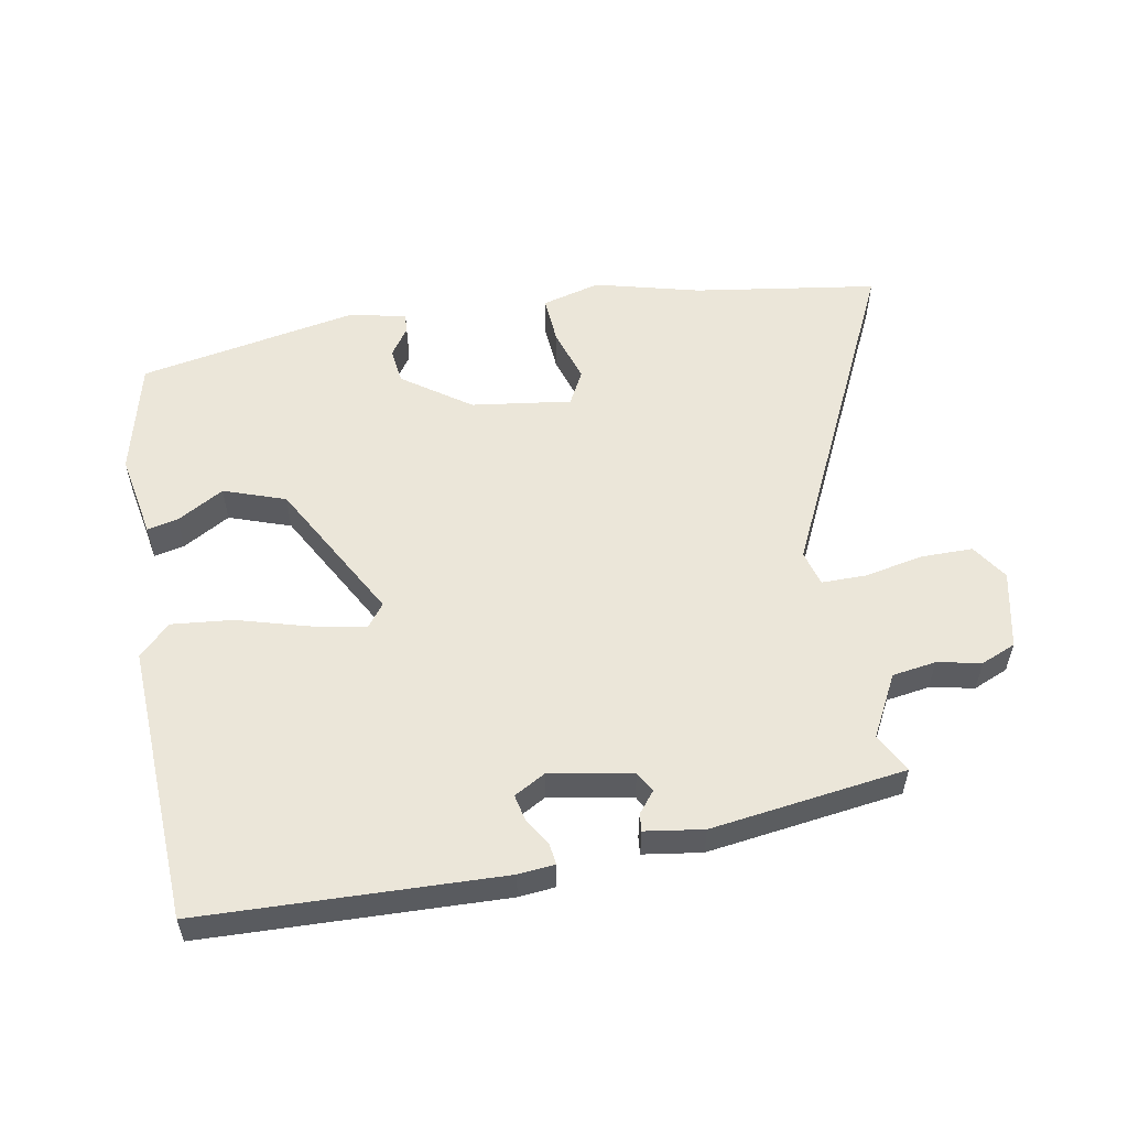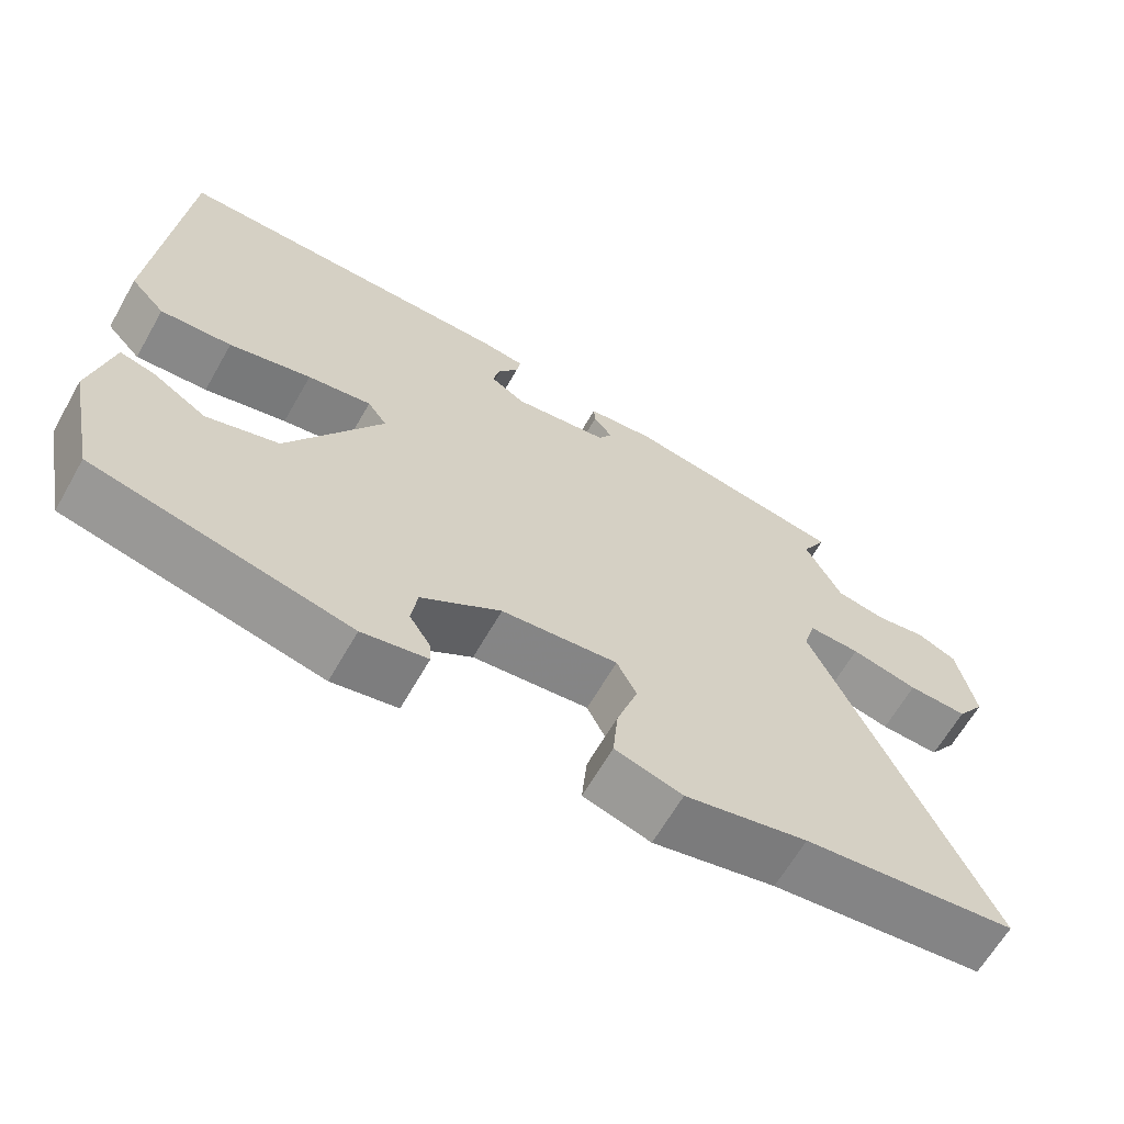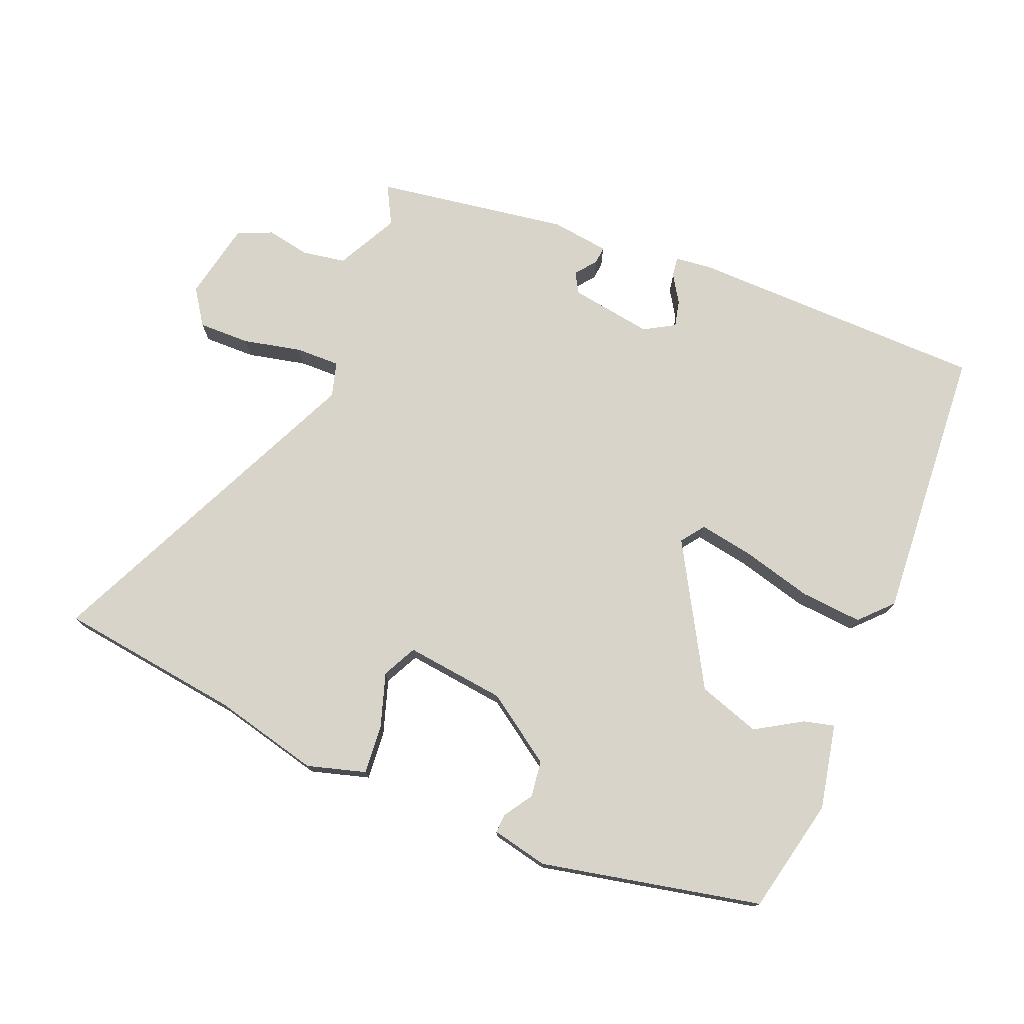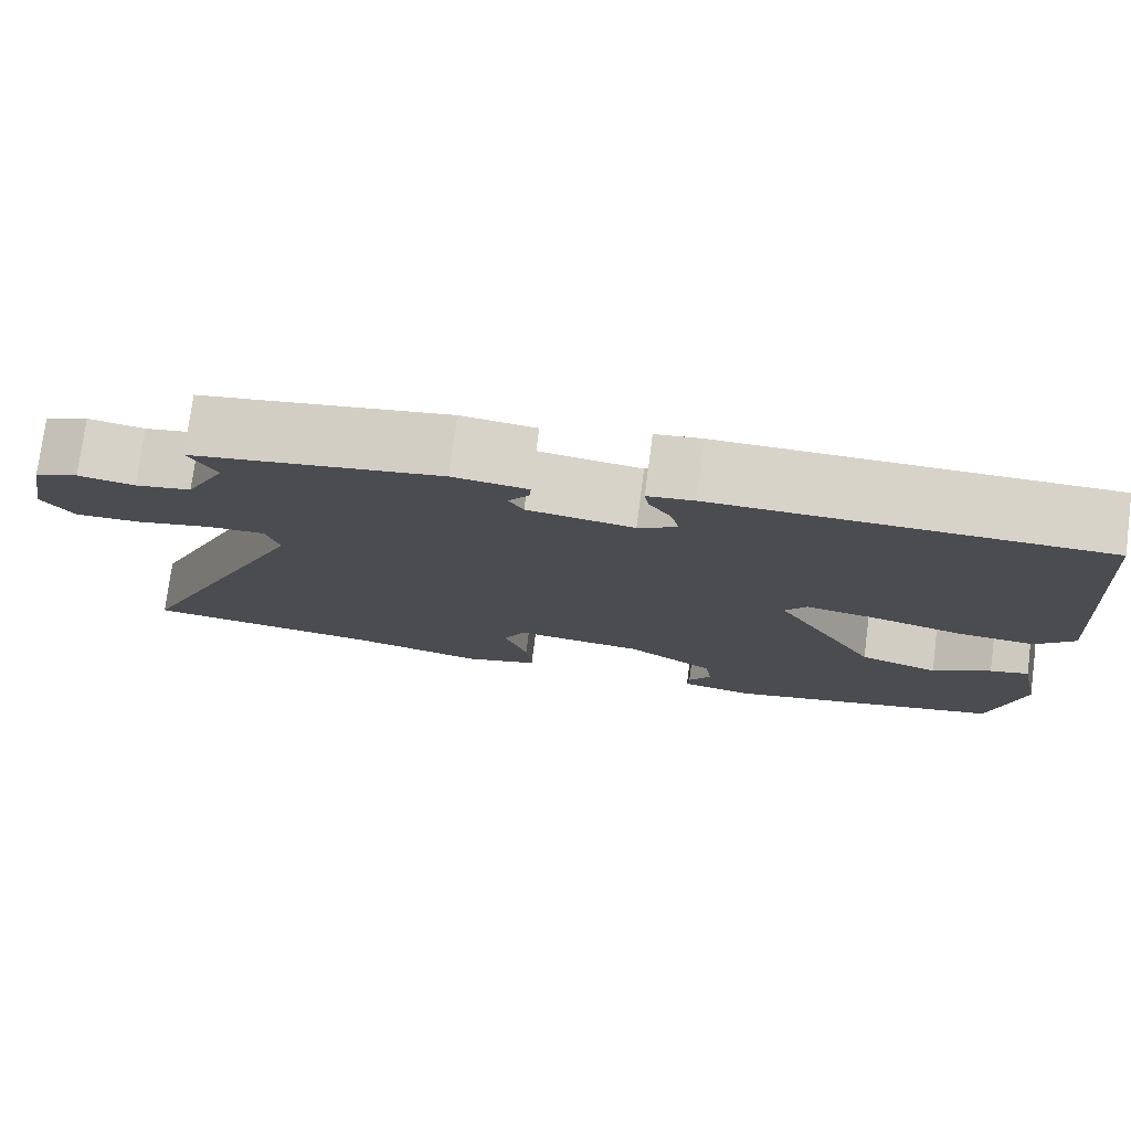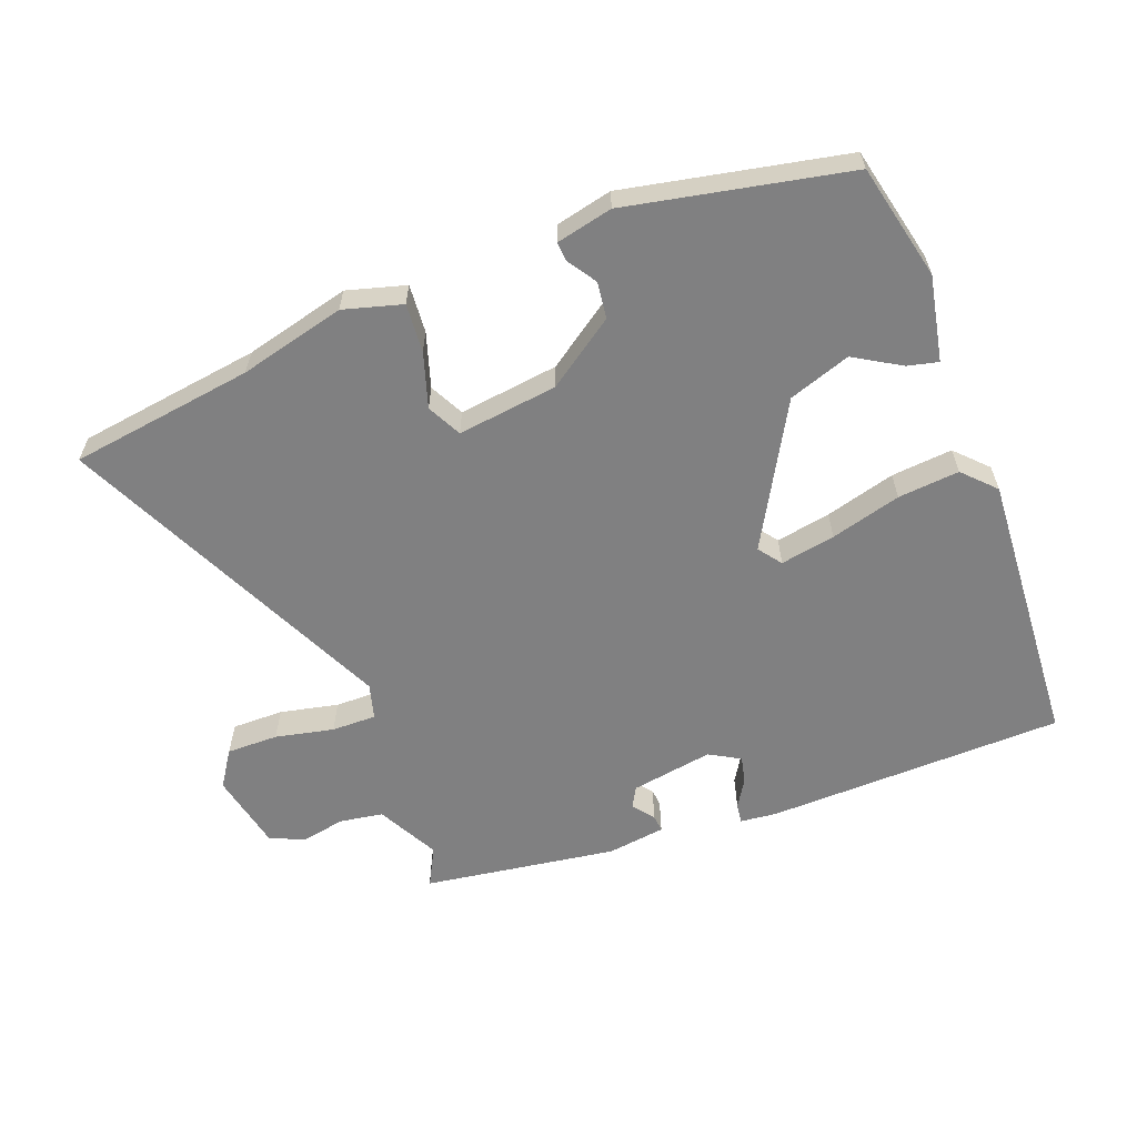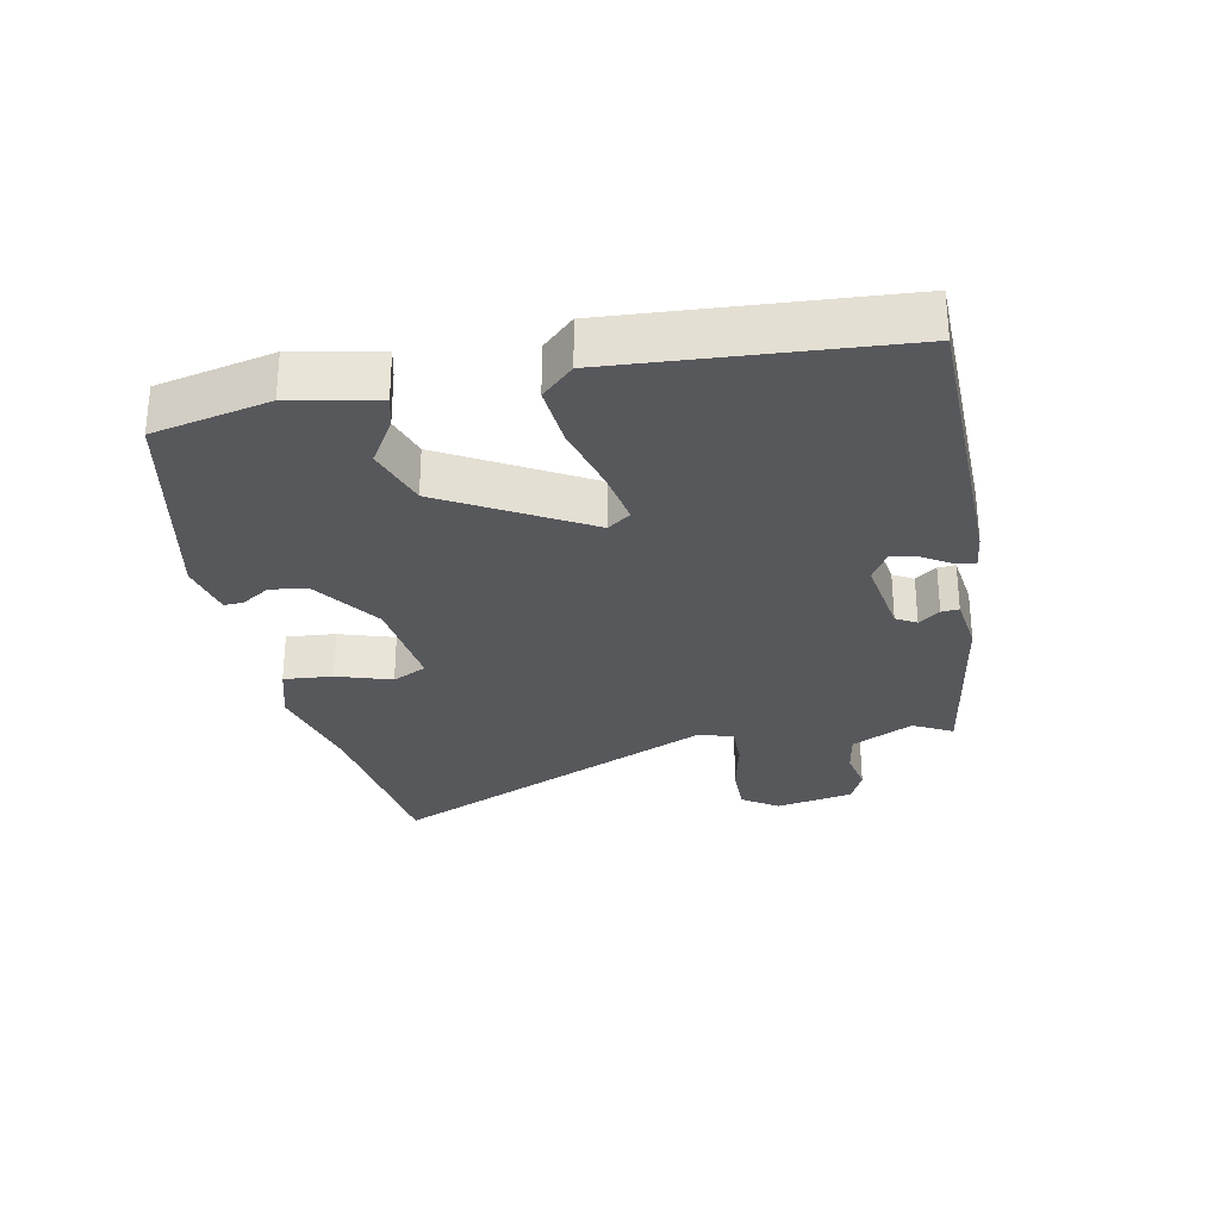
<metadata>
{"format":"obj","ext":"obj","renderer":"f3d","projection":"perspective","resolution":1024,"background":"white","views":[{"elev":55.2,"azim":-8.8,"up":"+Y"},{"elev":-64.6,"azim":-29.8,"up":"+Z"},{"elev":75.1,"azim":-157.2,"up":"+Y"},{"elev":76.6,"azim":-172.6,"up":"+Z"},{"elev":-60.2,"azim":-158.2,"up":"+Y"},{"elev":-28.6,"azim":-78.2,"up":"+Y"}]}
</metadata>
<code>
v -0.501 0.07 -0.471
v -0.539 0.07 -0.292
v -0.511 0.07 -0.161
v -0.464 0.07 -0.173
v -0.393 0.07 -0.217
v -0.297 0.07 -0.186
v -0.171 0.07 0.03
v -0.197 0.07 0.066
v -0.282 0.07 0.052
v -0.391 0.07 0.024
v -0.486 0.07 0.017
v -0.532 0.07 0.066
v -0.499 0.07 0.495
v -0.037 0.07 0.499
v 0.019 0.07 0.492
v 0.014 0.07 0.461
v -0.013 0.07 0.419
v -0.023 0.07 0.378
v 0.024 0.07 0.35
v 0.152 0.07 0.369
v 0.17 0.07 0.4
v 0.145 0.07 0.433
v 0.143 0.07 0.46
v 0.233 0.07 0.471
v 0.532 0.07 0.422
v 0.499 0.07 0.362
v 0.547 0.07 0.266
v 0.614 0.07 0.254
v 0.682 0.07 0.266
v 0.735 0.07 0.242
v 0.758 0.07 0.121
v 0.72 0.07 0.066
v 0.64 0.07 0.068
v 0.55 0.07 0.089
v 0.481 0.07 0.091
v 0.465 0.07 0.037
v 0.694 0.07 -0.476
v 0.409 0.07 -0.511
v 0.245 0.07 -0.549
v 0.155 0.07 -0.522
v 0.162 0.07 -0.447
v 0.19 0.07 -0.363
v 0.164 0.07 -0.31
v 0.009 0.07 -0.327
v -0.097 0.07 -0.398
v -0.105 0.07 -0.454
v -0.077 0.07 -0.498
v -0.075 0.07 -0.528
v -0.162 0.07 -0.546
v -0.501 0 -0.471
v -0.539 0 -0.292
v -0.511 0 -0.161
v -0.464 0 -0.173
v -0.393 0 -0.217
v -0.297 0 -0.186
v -0.171 0 0.03
v -0.197 0 0.066
v -0.282 0 0.052
v -0.391 0 0.024
v -0.486 0 0.017
v -0.532 0 0.066
v -0.499 0 0.495
v -0.037 0 0.499
v 0.019 0 0.492
v 0.014 0 0.461
v -0.013 0 0.419
v -0.023 0 0.378
v 0.024 0 0.35
v 0.152 0 0.369
v 0.17 0 0.4
v 0.145 0 0.433
v 0.143 0 0.46
v 0.233 0 0.471
v 0.532 0 0.422
v 0.499 0 0.362
v 0.547 0 0.266
v 0.614 0 0.254
v 0.682 0 0.266
v 0.735 0 0.242
v 0.758 0 0.121
v 0.72 0 0.066
v 0.64 0 0.068
v 0.55 0 0.089
v 0.481 0 0.091
v 0.465 0 0.037
v 0.694 0 -0.476
v 0.409 0 -0.511
v 0.245 0 -0.549
v 0.155 0 -0.522
v 0.162 0 -0.447
v 0.19 0 -0.363
v 0.164 0 -0.31
v 0.009 0 -0.327
v -0.097 0 -0.398
v -0.105 0 -0.454
v -0.077 0 -0.498
v -0.075 0 -0.528
v -0.162 0 -0.546
f 46 47 48 49
f 45 46 49 1
f 44 45 1 2
f 43 44 2
f 39 40 41 42
f 38 39 42
f 36 37 38 42
f 35 36 42 43
f 31 32 33 34
f 31 34 35
f 28 29 30 31
f 27 28 31 35
f 26 27 35 43
f 24 25 26
f 21 22 23 24
f 20 21 24 26
f 19 20 26 43
f 14 15 16 17
f 14 17 18
f 13 14 18
f 9 10 11 12
f 8 9 12 13
f 7 8 13 18
f 2 3 4 5
f 2 5 6
f 43 2 6
f 7 18 19 43
f 6 7 43
f 98 97 96 95
f 50 98 95 94
f 51 50 94 93
f 51 93 92
f 91 90 89 88
f 91 88 87
f 91 87 86 85
f 92 91 85 84
f 83 82 81 80
f 84 83 80
f 80 79 78 77
f 84 80 77 76
f 92 84 76 75
f 75 74 73
f 73 72 71 70
f 75 73 70 69
f 92 75 69 68
f 66 65 64 63
f 67 66 63
f 67 63 62
f 61 60 59 58
f 62 61 58 57
f 67 62 57 56
f 54 53 52 51
f 55 54 51
f 55 51 92
f 92 68 67 56
f 92 56 55
f 1 50 51 2
f 2 51 52 3
f 3 52 53 4
f 4 53 54 5
f 5 54 55 6
f 6 55 56 7
f 7 56 57 8
f 8 57 58 9
f 9 58 59 10
f 10 59 60 11
f 11 60 61 12
f 12 61 62 13
f 13 62 63 14
f 14 63 64 15
f 15 64 65 16
f 16 65 66 17
f 17 66 67 18
f 18 67 68 19
f 19 68 69 20
f 20 69 70 21
f 21 70 71 22
f 22 71 72 23
f 23 72 73 24
f 24 73 74 25
f 25 74 75 26
f 26 75 76 27
f 27 76 77 28
f 28 77 78 29
f 29 78 79 30
f 30 79 80 31
f 31 80 81 32
f 32 81 82 33
f 33 82 83 34
f 34 83 84 35
f 35 84 85 36
f 36 85 86 37
f 37 86 87 38
f 38 87 88 39
f 39 88 89 40
f 40 89 90 41
f 41 90 91 42
f 42 91 92 43
f 43 92 93 44
f 44 93 94 45
f 45 94 95 46
f 46 95 96 47
f 47 96 97 48
f 48 97 98 49
f 49 98 50 1

</code>
